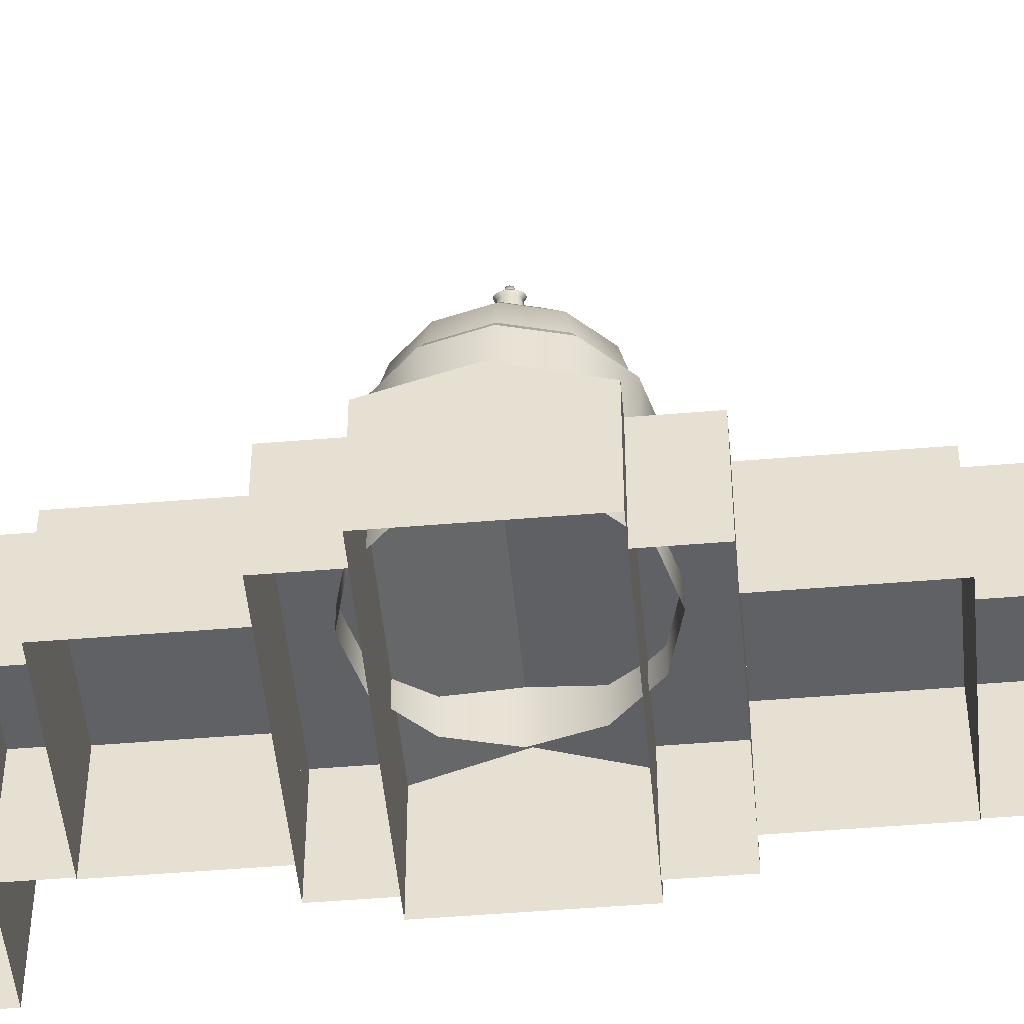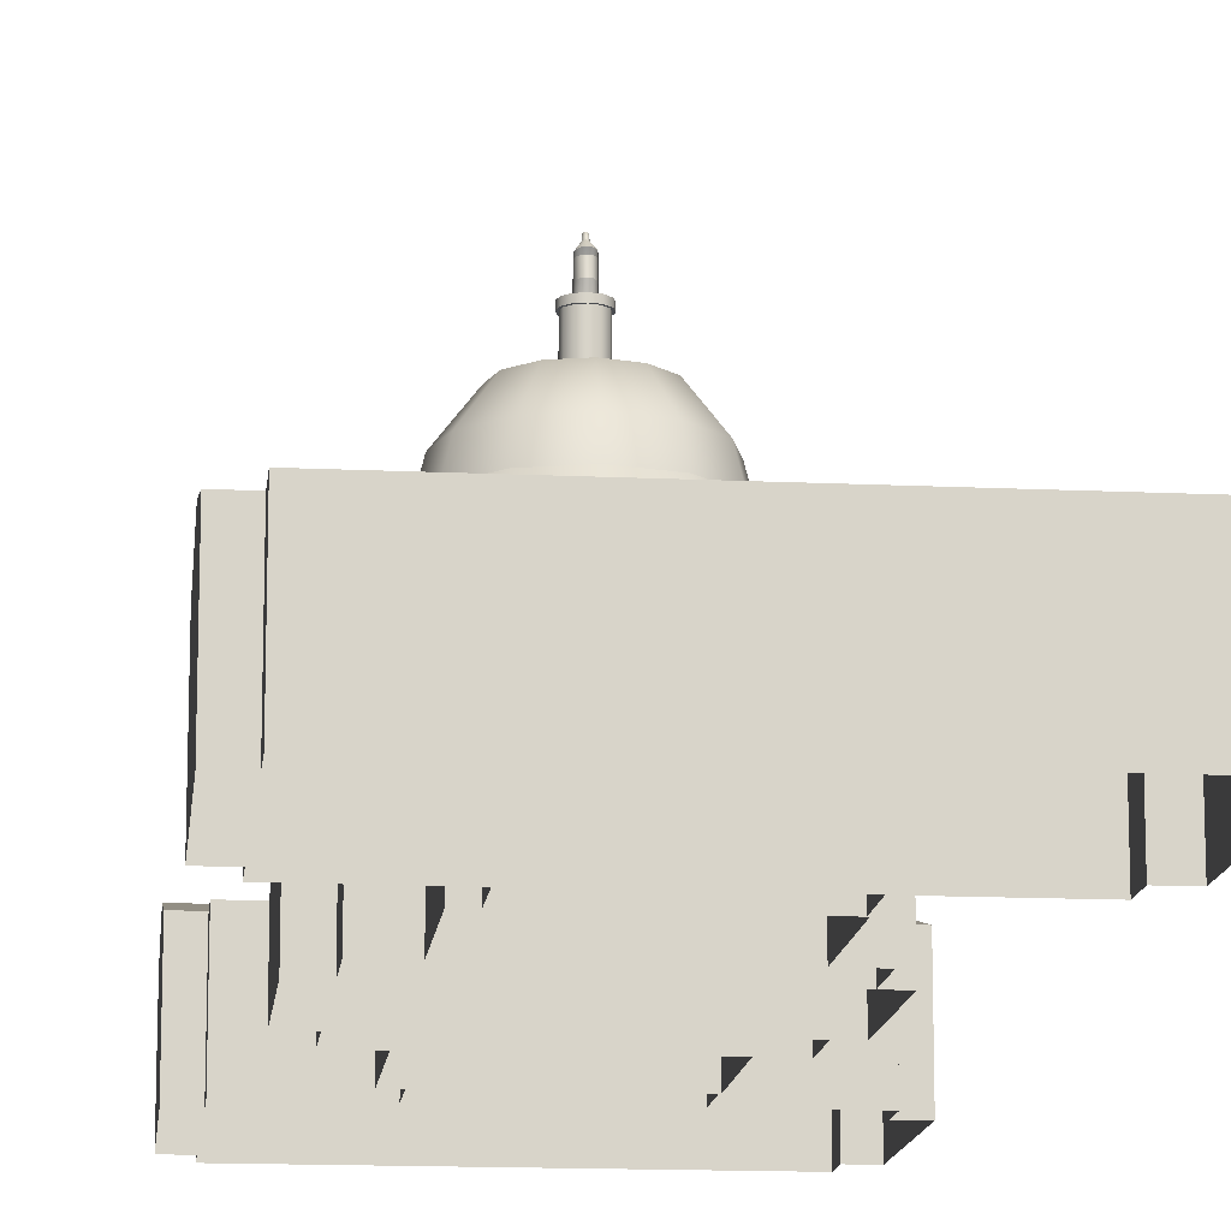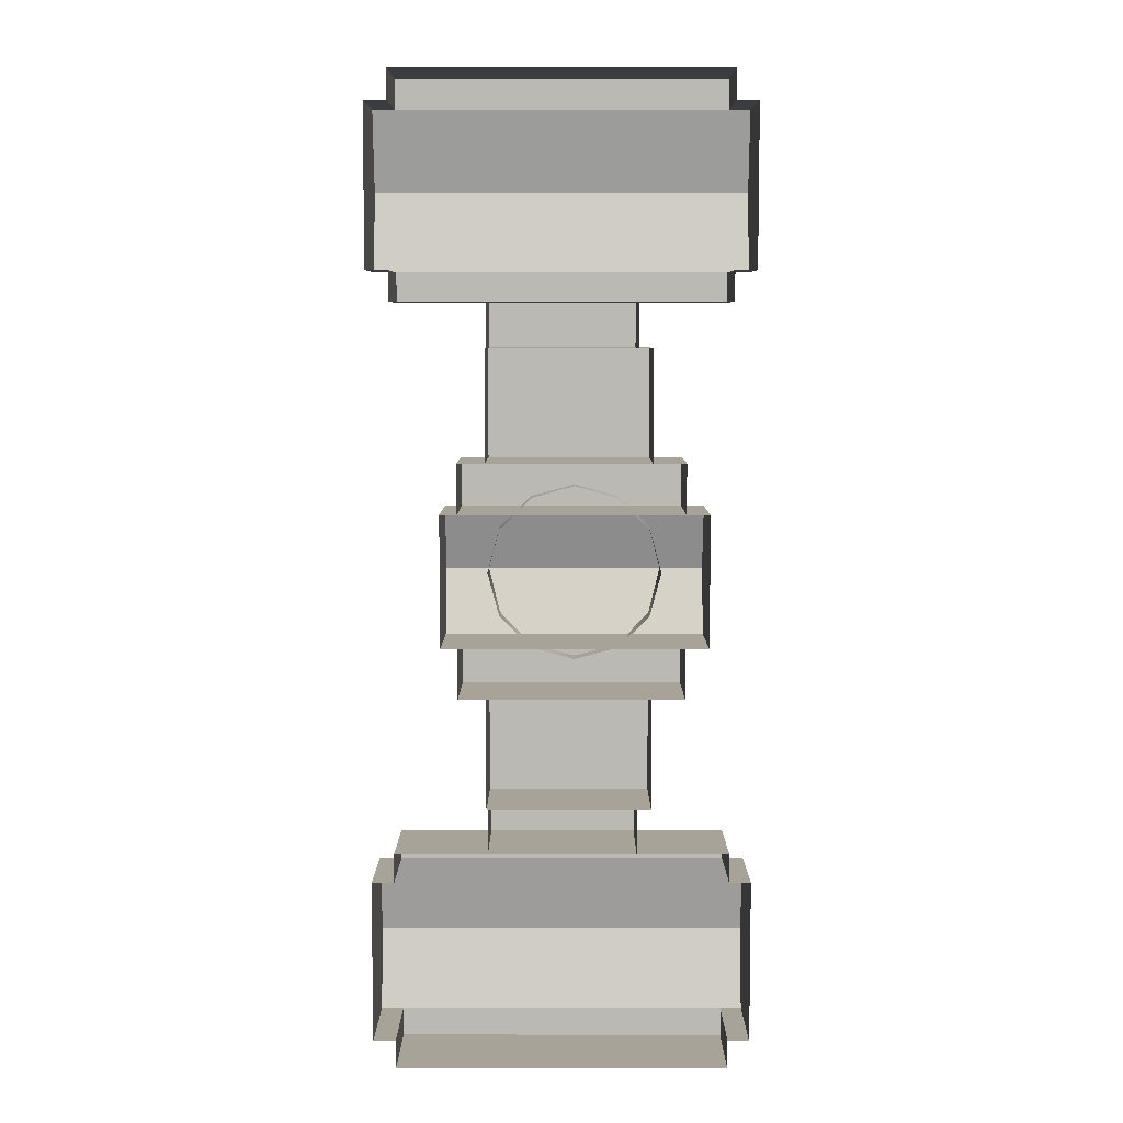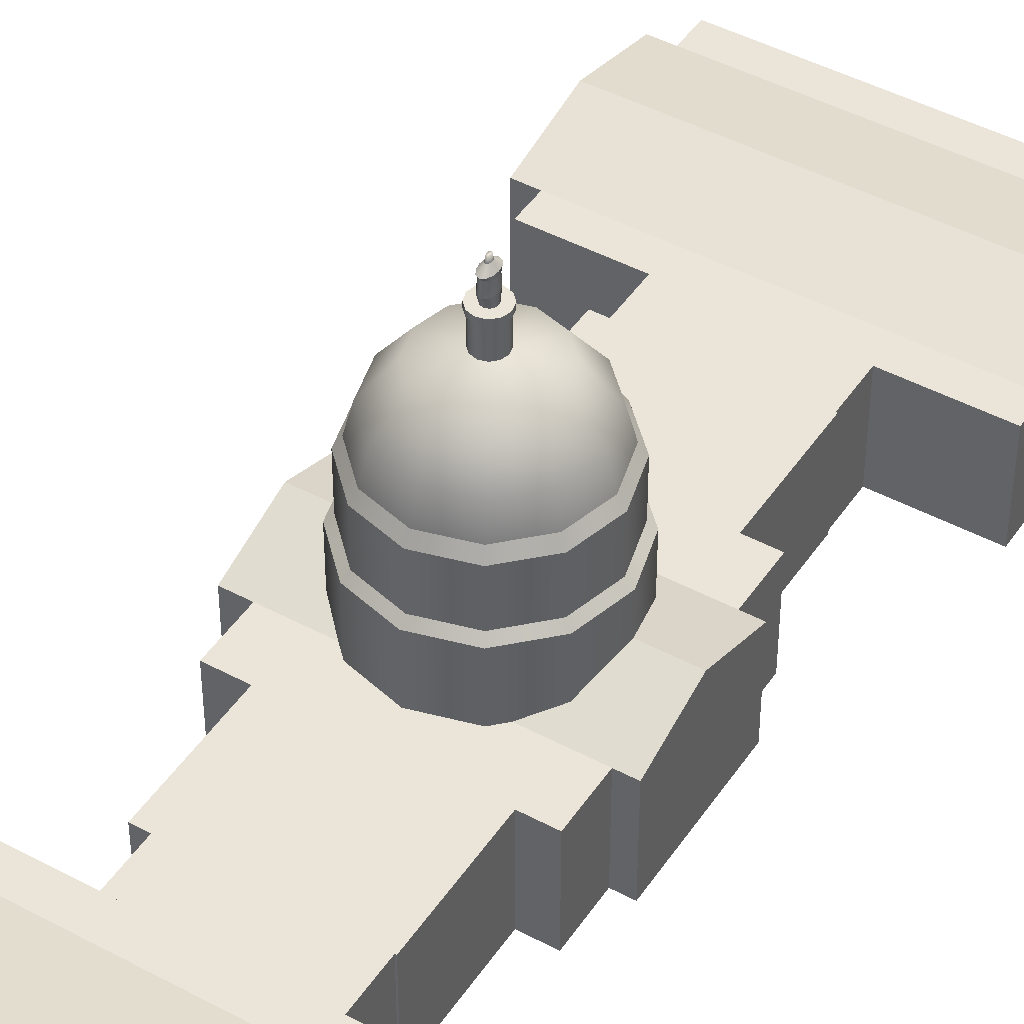
<metadata>
{"format":"obj","ext":"obj","renderer":"f3d","projection":"perspective","resolution":1024,"background":"white","views":[{"elev":-49.1,"azim":95.3,"up":"+Y"},{"elev":-14.1,"azim":174.0,"up":"+Y"},{"elev":6.8,"azim":0.1,"up":"+Z"},{"elev":45.3,"azim":-148.2,"up":"+Y"}]}
</metadata>
<code>
o Plane
v 3.367 1.638 1.101
v 3.367 0.02541 1.101
v 3.367 1.638 -1.101
v 3.367 0.02541 -1.101
v -1.032 1.638 -1.101
v -1.032 1.638 1.101
v -1.032 0.02541 1.101
v -1.032 0.02541 -1.101
v 3.726 1.638 4.53
v 3.726 0.02541 4.53
v 3.726 1.638 -4.53
v 3.726 0.02541 -4.53
v 3.726 1.638 8.203
v 3.726 0.02541 8.203
v 3.726 1.638 -8.203
v 3.726 0.02541 -8.203
v -1.82 1.638 4.53
v -1.82 0.02541 4.53
v -1.82 0.02541 -4.53
v -1.82 1.638 -4.53
v -1.82 1.638 8.203
v -1.82 0.02541 8.203
v -1.82 0.02541 -8.203
v -1.82 1.638 -8.203
v 2.194 1.638 3.791
v 2.194 0.02541 3.791
v 2.194 1.638 -3.791
v 2.194 0.02541 -3.791
v 2.194 1.638 4.53
v 2.194 0.02541 4.53
v 2.194 1.638 -4.53
v 2.194 0.02541 -4.53
v -0.2655 1.638 3.791
v -0.2655 0.02541 3.791
v -0.2655 0.02541 -3.791
v -0.2655 1.638 -3.791
v -0.2655 1.638 4.53
v -0.2655 0.02541 4.53
v -0.2655 0.02541 -4.53
v -0.2655 1.638 -4.53
v 2.431 1.638 1.938
v 2.431 0.02541 1.938
v 2.431 1.638 -1.938
v 2.431 0.02541 -1.938
v 2.431 1.638 3.791
v 2.431 0.02541 3.791
v 2.431 1.638 -3.791
v 2.431 0.02541 -3.791
v -0.2869 1.638 1.938
v -0.2869 0.02541 1.938
v -0.2869 0.02541 -1.938
v -0.2869 1.638 -1.938
v -0.2869 1.638 3.791
v -0.2869 0.02541 3.791
v -0.2869 0.02541 -3.791
v -0.2869 1.638 -3.791
v 2.98 1.638 1.101
v 2.98 0.02541 1.101
v 2.98 1.638 -1.101
v 2.98 0.02541 -1.101
v 2.98 1.638 1.938
v 2.98 0.02541 1.938
v 2.98 1.638 -1.938
v 2.98 0.02541 -1.938
v -0.7485 1.638 1.101
v -0.7485 0.02541 1.101
v -0.7485 0.02541 -1.101
v -0.7485 1.638 -1.101
v -0.7485 1.638 1.938
v -0.7485 0.02541 1.938
v -0.7485 0.02541 -1.938
v -0.7485 1.638 -1.938
v 3.726 1.638 -7.72
v 3.726 1.638 -5.013
v 3.726 0.02541 -5.013
v 3.726 0.02541 -7.72
v -1.82 1.638 -7.72
v -1.82 1.638 -5.013
v -1.82 0.02541 -5.013
v -1.82 0.02541 -7.72
v 3.726 0.02541 7.701
v 3.726 0.02541 5.033
v 3.726 1.638 5.033
v 3.726 1.638 7.701
v -1.82 0.02541 7.701
v -1.82 0.02541 5.033
v -1.82 1.638 5.033
v -1.82 1.638 7.701
v 4.087 1.638 -7.72
v 4.087 1.638 -5.013
v 4.087 0.02541 -5.013
v 4.087 0.02541 -7.72
v 4.087 0.02541 7.701
v 4.087 0.02541 5.033
v 4.087 1.638 5.033
v 4.087 1.638 7.701
v -2.195 1.638 -7.72
v -2.195 1.638 -5.013
v -2.195 0.02541 -5.013
v -2.195 0.02541 -7.72
v -2.195 0.02541 7.701
v -2.195 0.02541 5.033
v -2.195 1.638 5.033
v -2.195 1.638 7.701
v 3.367 2.018 0
v 3.367 0.02541 0
v -1.032 2.018 0
v -1.032 0.02541 0
v 3.726 1.952 -6.367
v -1.82 1.952 -6.367
v 4.087 1.952 -6.367
v 4.087 0.02541 -6.367
v -2.195 1.952 -6.367
v -2.195 0.02541 -6.367
v 3.726 1.952 6.367
v -1.82 1.952 6.367
v 4.087 0.02541 6.367
v 4.087 1.952 6.367
v -2.195 0.02541 6.367
v -2.195 1.952 6.367
v 1.168 1.268 -1.469
v 1.902 1.268 -1.272
v 1.902 2.634 -1.272
v 2.44 1.268 -0.7344
v 2.44 2.634 -0.7344
v 2.636 1.268 0
v 1.851 2.742 -1.184
v 2.352 2.742 -0.6836
v 2.535 2.742 0
v 1.851 3.538 -1.184
v 1.168 3.538 -1.367
v 2.352 3.538 -0.6836
v 2.535 3.538 0
v 1.802 3.693 -1.099
v 1.168 3.693 -1.269
v 2.266 3.693 -0.6343
v 1.267 4.785 -0.1719
v 1.168 4.785 -0.1985
v 1.34 4.785 -0.09925
v 1.366 4.785 0
v 1.168 4.107 -1.163
v 1.749 4.107 -1.007
v 2.175 4.107 -0.5816
v 2.331 4.107 0
v 1.545 4.631 -0.654
v 1.822 4.631 -0.3776
v 1.267 5.212 -0.1719
v 1.168 5.212 -0.1985
v 1.34 5.212 -0.09925
v 1.366 5.212 0
v 1.28 5.212 -0.195
v 1.363 5.212 -0.1126
v 1.393 5.212 0
v 1.28 5.289 -0.195
v 1.363 5.289 -0.1126
v 1.393 5.289 0
v 1.214 5.289 -0.08108
v 1.249 5.289 -0.04681
v 1.261 5.289 0
v 1.214 5.43 -0.1268
v 1.249 5.43 -0.07324
v 1.261 5.43 0
v 1.214 5.612 -0.1054
v 1.249 5.612 -0.06088
v 1.261 5.612 0
v 1.214 5.664 -0.1378
v 1.168 5.664 -0.1591
v 1.249 5.664 -0.07957
v 1.261 5.664 0
v 1.184 5.748 -0.04847
v 1.196 5.748 -0.02799
v 1.168 5.814 -0.04116
v 1.189 5.814 -0.02058
v 2.636 2.634 0
v 2.44 1.268 0.7344
v 2.44 2.634 0.7344
v 1.902 1.268 1.272
v 1.902 2.634 1.272
v 2.352 2.742 0.6836
v 1.851 2.742 1.184
v 1.168 2.742 1.367
v 2.352 3.538 0.6836
v 1.851 3.538 1.184
v 2.436 3.693 0
v 2.266 3.693 0.6343
v 1.802 3.693 1.099
v 1.34 4.785 0.09925
v 1.267 4.785 0.1719
v 2.175 4.107 0.5816
v 1.749 4.107 1.007
v 1.822 4.631 0.3776
v 1.545 4.631 0.654
v 1.923 4.631 0
v 1.34 5.212 0.09925
v 1.267 5.212 0.1719
v 1.363 5.212 0.1126
v 1.28 5.212 0.195
v 1.363 5.289 0.1126
v 1.28 5.289 0.195
v 1.249 5.289 0.04681
v 1.214 5.289 0.08108
v 1.249 5.43 0.07324
v 1.214 5.43 0.1269
v 1.249 5.612 0.06088
v 1.214 5.612 0.1054
v 1.168 5.612 0.1218
v 1.249 5.664 0.07957
v 1.214 5.664 0.1378
v 1.168 5.664 0.1591
v 1.201 5.748 0
v 1.196 5.748 0.02799
v 1.184 5.748 0.04847
v 1.168 5.748 0.05597
v 1.168 5.814 0.04116
v 1.168 1.268 1.469
v 1.168 2.634 1.469
v 0.4333 1.268 1.272
v 0.4333 2.634 1.272
v -0.1043 1.268 0.7344
v -0.1043 2.634 0.7344
v 0.4841 2.742 1.184
v -0.01637 2.742 0.6836
v -0.1995 2.742 1e-06
v 1.168 3.538 1.367
v 0.4841 3.538 1.184
v -0.01637 3.538 0.6836
v 1.168 3.693 1.269
v 0.5334 3.693 1.099
v 0.06911 3.693 0.6343
v 1.168 4.785 0.1985
v 1.068 4.785 0.1719
v 0.9958 4.785 0.09925
v 0.1603 4.107 0.5816
v 0.004484 4.107 1e-06
v 1.168 4.107 1.163
v 0.5861 4.107 1.007
v 0.5137 4.631 0.3776
v 1.168 4.631 0.7552
v 0.7901 4.631 0.654
v 1.168 5.212 0.1985
v 1.068 5.212 0.1719
v 0.9958 5.212 0.09925
v 1.168 5.212 0.2252
v 1.055 5.212 0.195
v 0.9727 5.212 0.1126
v 1.168 5.289 0.2252
v 1.055 5.289 0.195
v 0.9727 5.289 0.1126
v 1.168 5.289 0.09363
v 1.121 5.289 0.08108
v 1.087 5.289 0.04681
v 1.074 5.289 0
v 1.168 5.43 0.1465
v 1.121 5.43 0.1269
v 1.087 5.43 0.07324
v 1.074 5.43 0
v 1.121 5.612 0.1054
v 1.087 5.612 0.06088
v 1.074 5.612 0
v 1.121 5.664 0.1378
v 1.087 5.664 0.07957
v 1.151 5.748 0.04847
v 1.139 5.748 0.02799
v 1.135 5.748 0
v 1.147 5.814 0.02058
v 1.143 5.814 0
v 1.168 2.634 -1.469
v -0.3011 1.268 1e-06
v -0.3011 2.634 1e-06
v -0.1043 1.268 -0.7344
v -0.1043 2.634 -0.7344
v 0.4333 1.268 -1.272
v 0.4333 2.634 -1.272
v 1.168 2.742 -1.367
v -0.01637 2.742 -0.6836
v 0.4841 2.742 -1.184
v -0.1995 3.538 1e-06
v -0.01637 3.538 -0.6836
v 0.4841 3.538 -1.184
v -0.1008 3.693 1e-06
v 0.06911 3.693 -0.6343
v 0.5334 3.693 -1.099
v 0.9692 4.785 0
v 0.9958 4.785 -0.09925
v 1.068 4.785 -0.1719
v 0.5861 4.107 -1.007
v 0.1603 4.107 -0.5816
v 0.7901 4.631 -0.654
v 1.168 4.631 -0.7552
v 0.4125 4.631 1e-06
v 0.5137 4.631 -0.3776
v 0.9692 5.212 0
v 0.9958 5.212 -0.09925
v 1.068 5.212 -0.1719
v 1.168 5.212 -0.2252
v 0.9425 5.212 0
v 0.9727 5.212 -0.1126
v 1.055 5.212 -0.195
v 1.168 5.289 -0.2252
v 0.9425 5.289 0
v 0.9727 5.289 -0.1126
v 1.055 5.289 -0.195
v 1.168 5.289 -0.09363
v 1.087 5.289 -0.04681
v 1.121 5.289 -0.08108
v 1.168 5.43 -0.1465
v 1.087 5.43 -0.07324
v 1.121 5.43 -0.1268
v 1.168 5.612 -0.1218
v 1.087 5.612 -0.06088
v 1.121 5.612 -0.1054
v 1.074 5.664 0
v 1.087 5.664 -0.07957
v 1.121 5.664 -0.1378
v 1.168 5.748 -0.05597
v 1.139 5.748 -0.02799
v 1.151 5.748 -0.04847
v 1.18 5.814 -0.03564
v 1.192 5.814 0
v 1.189 5.814 0.02058
v 1.18 5.814 0.03565
v 1.156 5.814 0.03565
v 1.147 5.814 -0.02058
v 1.156 5.814 -0.03564
f 106 3 105
f 5 108 107
f 107 1 105
f 8 3 4
f 6 2 1
f 76 15 73
f 84 14 81
f 24 80 77
f 22 88 85
f 78 11 74
f 21 14 13
f 18 9 10
f 88 13 84
f 23 15 16
f 20 12 11
f 28 31 27
f 25 30 26
f 40 35 36
f 38 33 34
f 40 27 31
f 33 29 25
f 44 47 43
f 41 46 42
f 56 51 52
f 54 49 50
f 56 43 47
f 53 46 45
f 49 45 41
f 55 47 48
f 60 63 59
f 57 62 58
f 72 67 68
f 70 65 66
f 72 59 63
f 69 62 61
f 65 61 57
f 71 63 64
f 24 73 15
f 110 74 109
f 78 19 20
f 86 103 87
f 12 74 11
f 84 118 115
f 17 83 9
f 116 84 115
f 86 17 18
f 9 82 10
f 83 94 82
f 112 89 111
f 117 96 93
f 73 92 76
f 81 96 84
f 75 90 74
f 74 111 109
f 97 114 113
f 119 104 120
f 80 97 77
f 88 101 85
f 77 113 110
f 87 120 116
f 78 99 79
f 5 105 3
f 6 108 7
f 1 106 105
f 110 98 78
f 98 114 99
f 109 89 73
f 90 112 111
f 77 109 73
f 116 104 88
f 119 103 102
f 95 117 94
f 87 115 83
f 115 95 83
f 267 122 121
f 123 124 122
f 125 126 124
f 274 130 127
f 267 127 123
f 125 129 174
f 125 127 128
f 127 132 128
f 128 133 129
f 130 136 132
f 132 184 133
f 131 134 130
f 145 139 146
f 193 139 140
f 289 137 145
f 135 142 134
f 136 144 184
f 134 143 136
f 141 145 142
f 144 146 193
f 142 146 143
f 137 149 139
f 139 150 140
f 138 147 137
f 147 295 151
f 149 151 152
f 150 152 153
f 295 154 151
f 151 155 152
f 152 156 153
f 154 303 157
f 155 157 158
f 156 158 159
f 303 160 157
f 157 161 158
f 158 162 159
f 164 169 165
f 160 309 163
f 161 163 164
f 162 164 165
f 169 171 210
f 309 166 163
f 163 168 164
f 166 315 170
f 168 170 171
f 210 173 319
f 170 172 318
f 171 318 173
f 174 175 126
f 176 177 175
f 178 215 177
f 216 180 181
f 176 180 178
f 176 129 179
f 182 186 183
f 179 183 180
f 180 224 181
f 129 182 179
f 192 187 188
f 183 227 224
f 133 185 182
f 238 188 230
f 193 187 191
f 184 189 185
f 186 235 227
f 185 190 186
f 189 193 191
f 235 192 238
f 190 191 192
f 150 196 194
f 187 195 188
f 188 240 230
f 140 194 187
f 153 198 196
f 194 197 195
f 195 243 240
f 196 199 197
f 197 246 243
f 156 200 198
f 198 201 199
f 199 249 246
f 200 162 202
f 201 202 203
f 249 203 253
f 162 204 202
f 202 205 203
f 203 206 253
f 204 169 207
f 205 207 208
f 206 208 209
f 212 214 213
f 169 211 207
f 207 212 208
f 208 213 209
f 210 320 211
f 211 321 212
f 216 217 215
f 218 219 217
f 220 268 219
f 220 223 269
f 220 221 222
f 216 221 218
f 221 226 222
f 222 277 223
f 181 225 221
f 226 280 277
f 224 228 225
f 225 229 226
f 231 242 232
f 237 283 290
f 238 231 239
f 239 232 237
f 229 236 233
f 227 236 228
f 280 233 234
f 236 237 233
f 235 239 236
f 233 290 234
f 232 292 283
f 230 241 231
f 242 244 245
f 292 245 296
f 241 243 244
f 247 249 250
f 244 248 245
f 245 300 296
f 243 247 244
f 249 254 250
f 247 251 248
f 300 251 252
f 250 255 251
f 251 256 252
f 254 206 257
f 255 257 258
f 256 258 259
f 206 260 257
f 257 261 258
f 258 312 259
f 260 213 262
f 261 262 263
f 312 263 264
f 262 214 322
f 263 322 265
f 264 265 266
f 269 270 268
f 271 272 270
f 273 121 272
f 273 274 267
f 271 276 273
f 269 275 271
f 276 131 274
f 223 278 275
f 275 279 276
f 279 135 131
f 277 281 278
f 278 282 279
f 288 138 289
f 290 284 291
f 291 285 288
f 281 286 282
f 281 234 287
f 135 286 141
f 287 288 286
f 234 291 287
f 141 288 289
f 285 148 138
f 283 293 284
f 284 294 285
f 293 298 294
f 148 298 295
f 292 297 293
f 297 302 298
f 298 299 295
f 296 301 297
f 301 305 302
f 299 305 303
f 300 304 301
f 256 310 307
f 305 307 308
f 303 308 306
f 304 256 307
f 307 311 308
f 308 309 306
f 310 312 313
f 311 313 314
f 309 314 167
f 312 316 313
f 313 317 314
f 314 315 167
f 319 173 323
f 264 323 316
f 316 324 317
f 317 172 315
f 106 4 3
f 5 8 108
f 107 6 1
f 8 5 3
f 6 7 2
f 76 16 15
f 84 13 14
f 24 23 80
f 22 21 88
f 78 20 11
f 21 22 14
f 18 17 9
f 88 21 13
f 23 24 15
f 20 19 12
f 28 32 31
f 25 29 30
f 40 39 35
f 38 37 33
f 40 36 27
f 33 37 29
f 44 48 47
f 41 45 46
f 56 55 51
f 54 53 49
f 56 52 43
f 53 54 46
f 49 53 45
f 55 56 47
f 60 64 63
f 57 61 62
f 72 71 67
f 70 69 65
f 72 68 59
f 69 70 62
f 65 69 61
f 71 72 63
f 24 77 73
f 110 78 74
f 78 79 19
f 86 102 103
f 12 75 74
f 84 96 118
f 17 87 83
f 116 88 84
f 86 87 17
f 9 83 82
f 83 95 94
f 112 92 89
f 117 118 96
f 73 89 92
f 81 93 96
f 75 91 90
f 74 90 111
f 97 100 114
f 119 101 104
f 80 100 97
f 88 104 101
f 77 97 113
f 87 103 120
f 78 98 99
f 5 107 105
f 6 107 108
f 1 2 106
f 110 113 98
f 98 113 114
f 109 111 89
f 90 91 112
f 77 110 109
f 116 120 104
f 119 120 103
f 95 118 117
f 87 116 115
f 115 118 95
f 267 123 122
f 123 125 124
f 125 174 126
f 274 131 130
f 267 274 127
f 125 128 129
f 125 123 127
f 127 130 132
f 128 132 133
f 130 134 136
f 132 136 184
f 131 135 134
f 145 137 139
f 193 146 139
f 289 138 137
f 135 141 142
f 136 143 144
f 134 142 143
f 141 289 145
f 144 143 146
f 142 145 146
f 137 147 149
f 139 149 150
f 138 148 147
f 147 148 295
f 149 147 151
f 150 149 152
f 295 299 154
f 151 154 155
f 152 155 156
f 154 299 303
f 155 154 157
f 156 155 158
f 303 306 160
f 157 160 161
f 158 161 162
f 164 168 169
f 160 306 309
f 161 160 163
f 162 161 164
f 169 168 171
f 309 167 166
f 163 166 168
f 166 167 315
f 168 166 170
f 210 171 173
f 170 315 172
f 171 170 318
f 174 176 175
f 176 178 177
f 178 216 215
f 216 178 180
f 176 179 180
f 176 174 129
f 182 185 186
f 179 182 183
f 180 183 224
f 129 133 182
f 192 191 187
f 183 186 227
f 133 184 185
f 238 192 188
f 193 140 187
f 184 144 189
f 186 190 235
f 185 189 190
f 189 144 193
f 235 190 192
f 190 189 191
f 150 153 196
f 187 194 195
f 188 195 240
f 140 150 194
f 153 156 198
f 194 196 197
f 195 197 243
f 196 198 199
f 197 199 246
f 156 159 200
f 198 200 201
f 199 201 249
f 200 159 162
f 201 200 202
f 249 201 203
f 162 165 204
f 202 204 205
f 203 205 206
f 204 165 169
f 205 204 207
f 206 205 208
f 212 321 214
f 169 210 211
f 207 211 212
f 208 212 213
f 210 319 320
f 211 320 321
f 216 218 217
f 218 220 219
f 220 269 268
f 220 222 223
f 220 218 221
f 216 181 221
f 221 225 226
f 222 226 277
f 181 224 225
f 226 229 280
f 224 227 228
f 225 228 229
f 231 241 242
f 237 232 283
f 238 230 231
f 239 231 232
f 229 228 236
f 227 235 236
f 280 229 233
f 236 239 237
f 235 238 239
f 233 237 290
f 232 242 292
f 230 240 241
f 242 241 244
f 292 242 245
f 241 240 243
f 247 246 249
f 244 247 248
f 245 248 300
f 243 246 247
f 249 253 254
f 247 250 251
f 300 248 251
f 250 254 255
f 251 255 256
f 254 253 206
f 255 254 257
f 256 255 258
f 206 209 260
f 257 260 261
f 258 261 312
f 260 209 213
f 261 260 262
f 312 261 263
f 262 213 214
f 263 262 322
f 264 263 265
f 269 271 270
f 271 273 272
f 273 267 121
f 273 276 274
f 271 275 276
f 269 223 275
f 276 279 131
f 223 277 278
f 275 278 279
f 279 282 135
f 277 280 281
f 278 281 282
f 288 285 138
f 290 283 284
f 291 284 285
f 281 287 286
f 281 280 234
f 135 282 286
f 287 291 288
f 234 290 291
f 141 286 288
f 285 294 148
f 283 292 293
f 284 293 294
f 293 297 298
f 148 294 298
f 292 296 297
f 297 301 302
f 298 302 299
f 296 300 301
f 301 304 305
f 299 302 305
f 300 252 304
f 256 259 310
f 305 304 307
f 303 305 308
f 304 252 256
f 307 310 311
f 308 311 309
f 310 259 312
f 311 310 313
f 309 311 314
f 312 264 316
f 313 316 317
f 314 317 315
f 173 318 324
f 318 172 324
f 324 323 173
f 323 266 319
f 266 265 320
f 265 322 320
f 322 214 321
f 320 322 321
f 320 319 266
f 264 266 323
f 316 323 324
f 317 324 172

</code>
